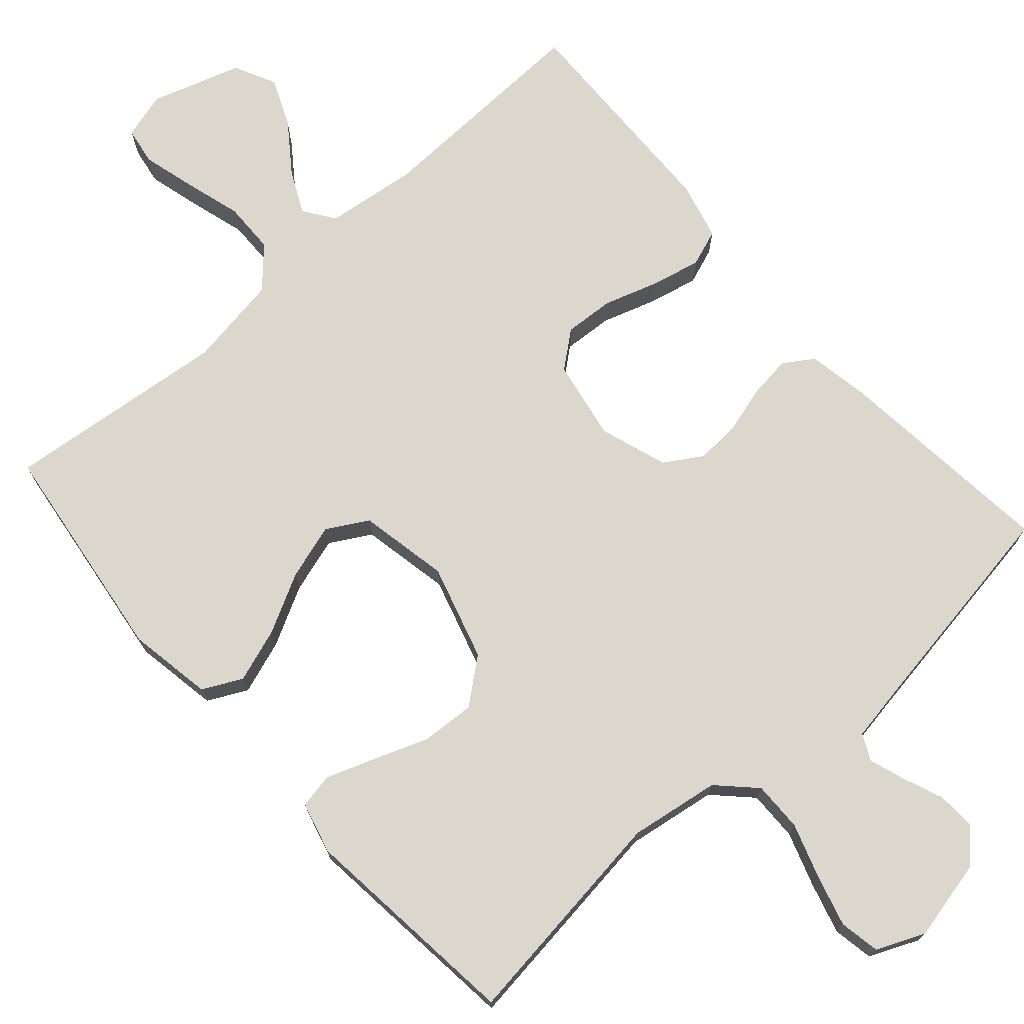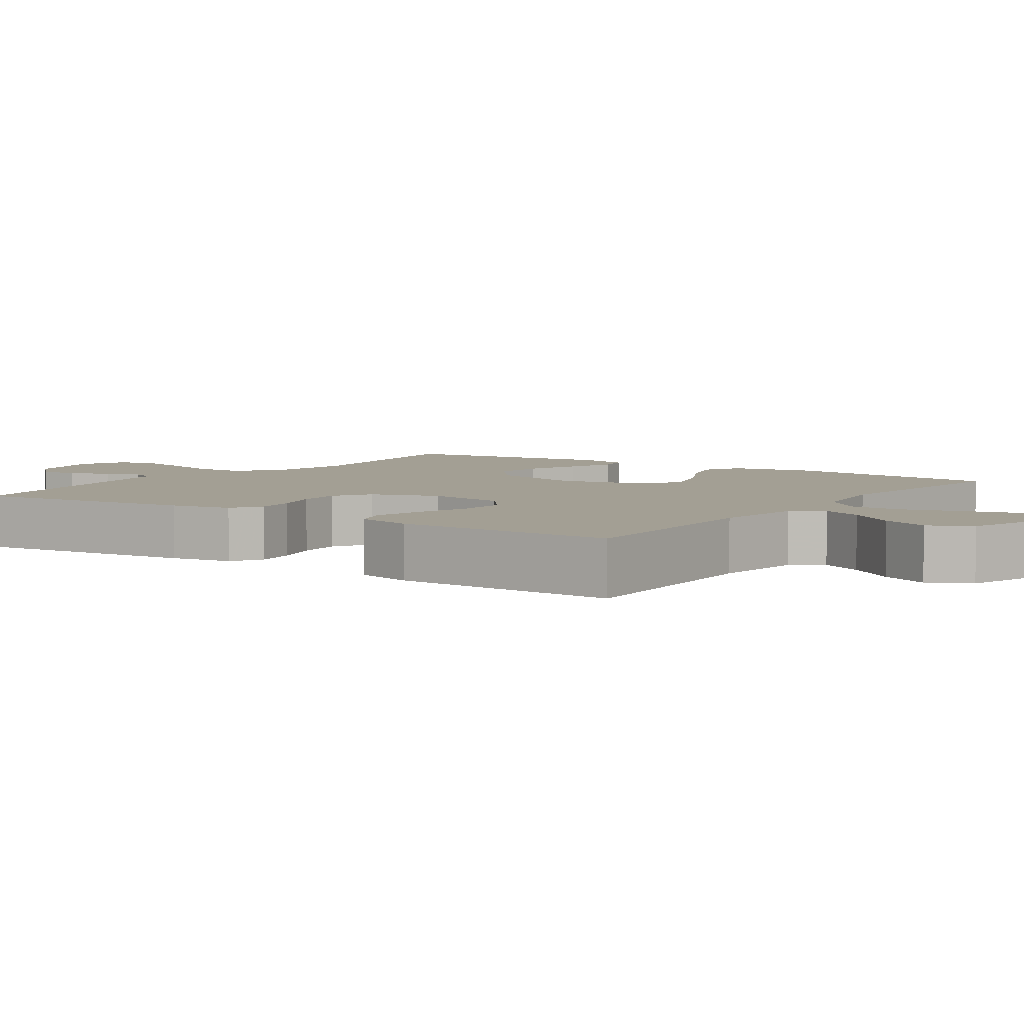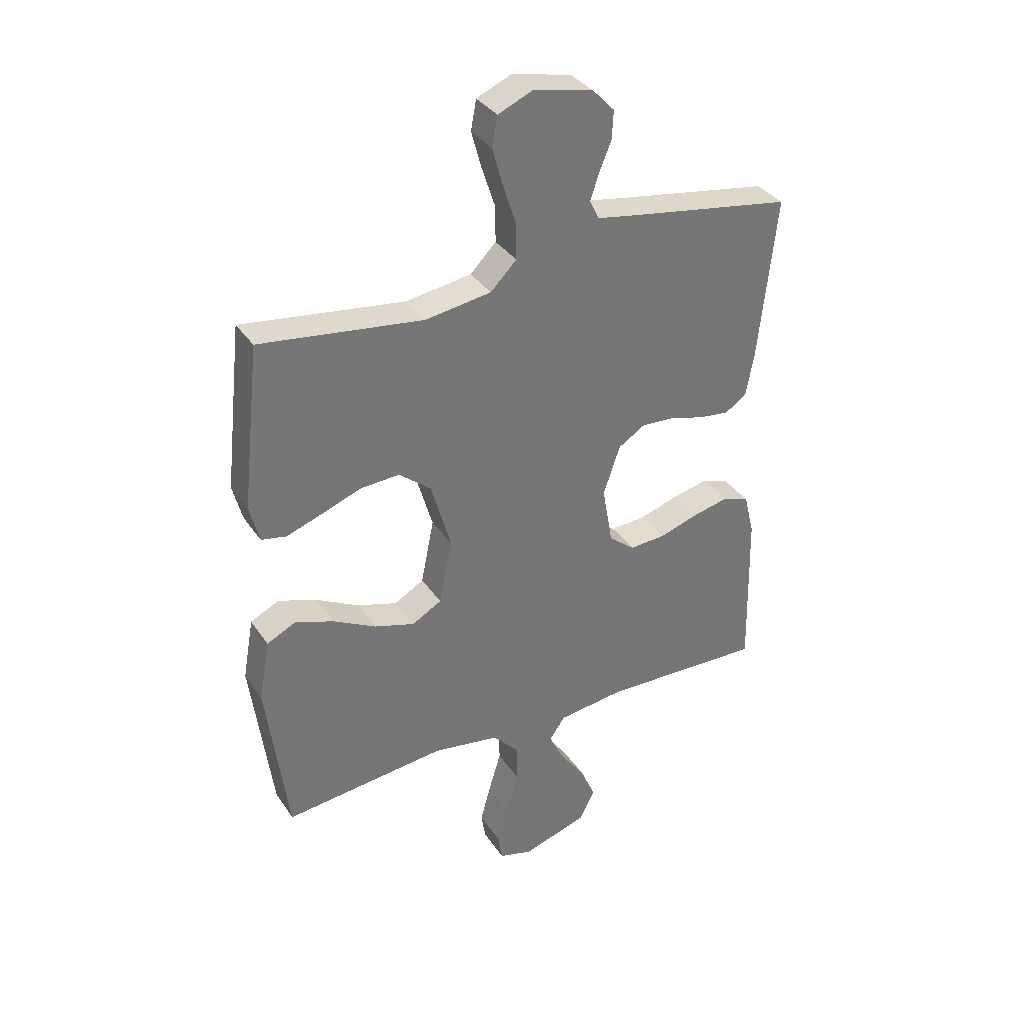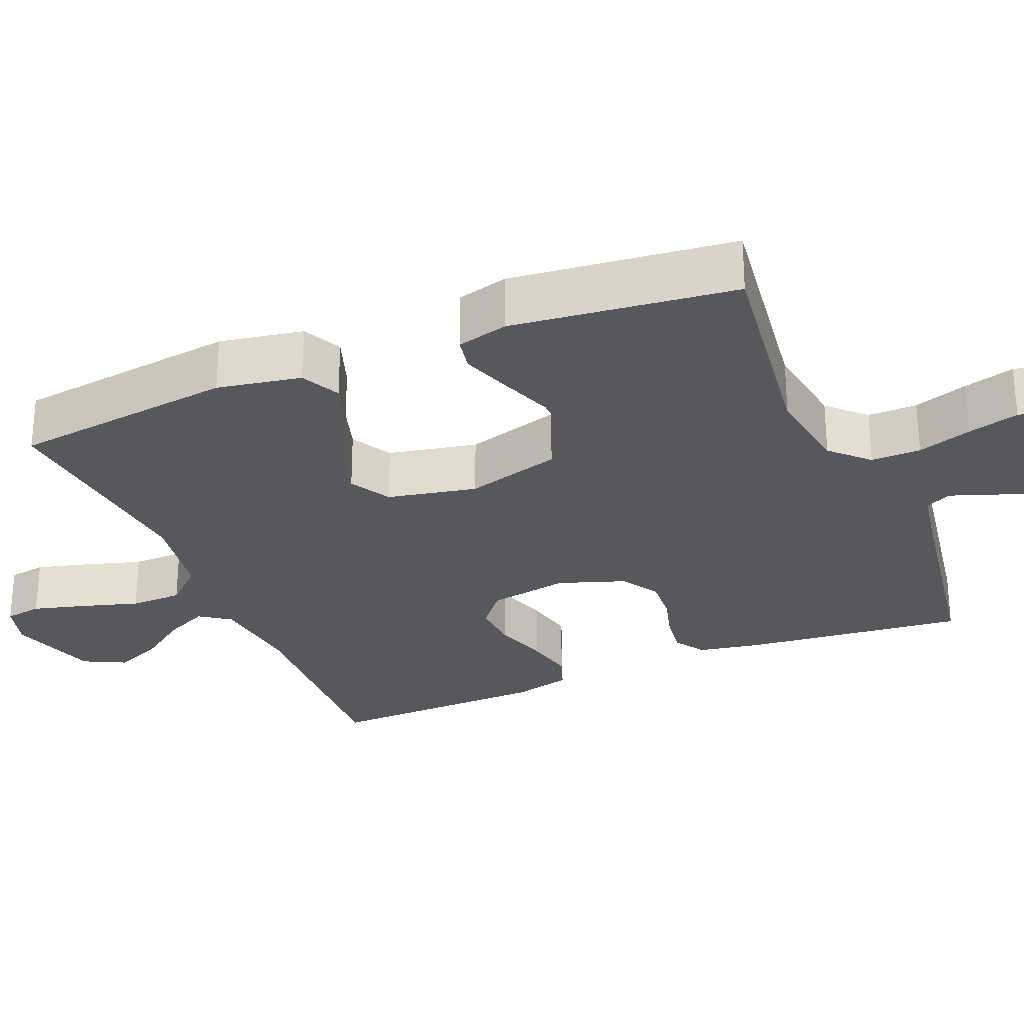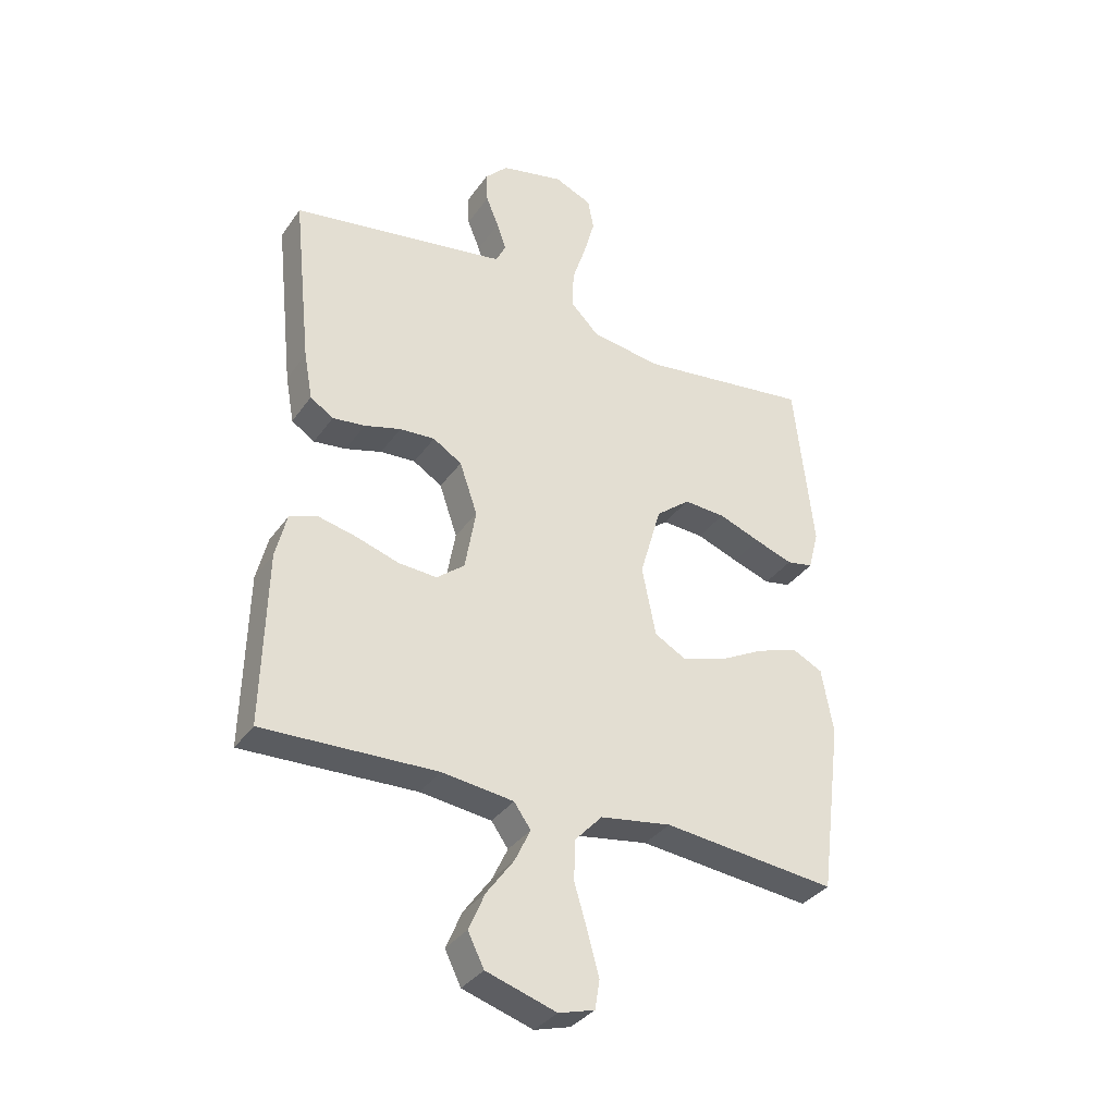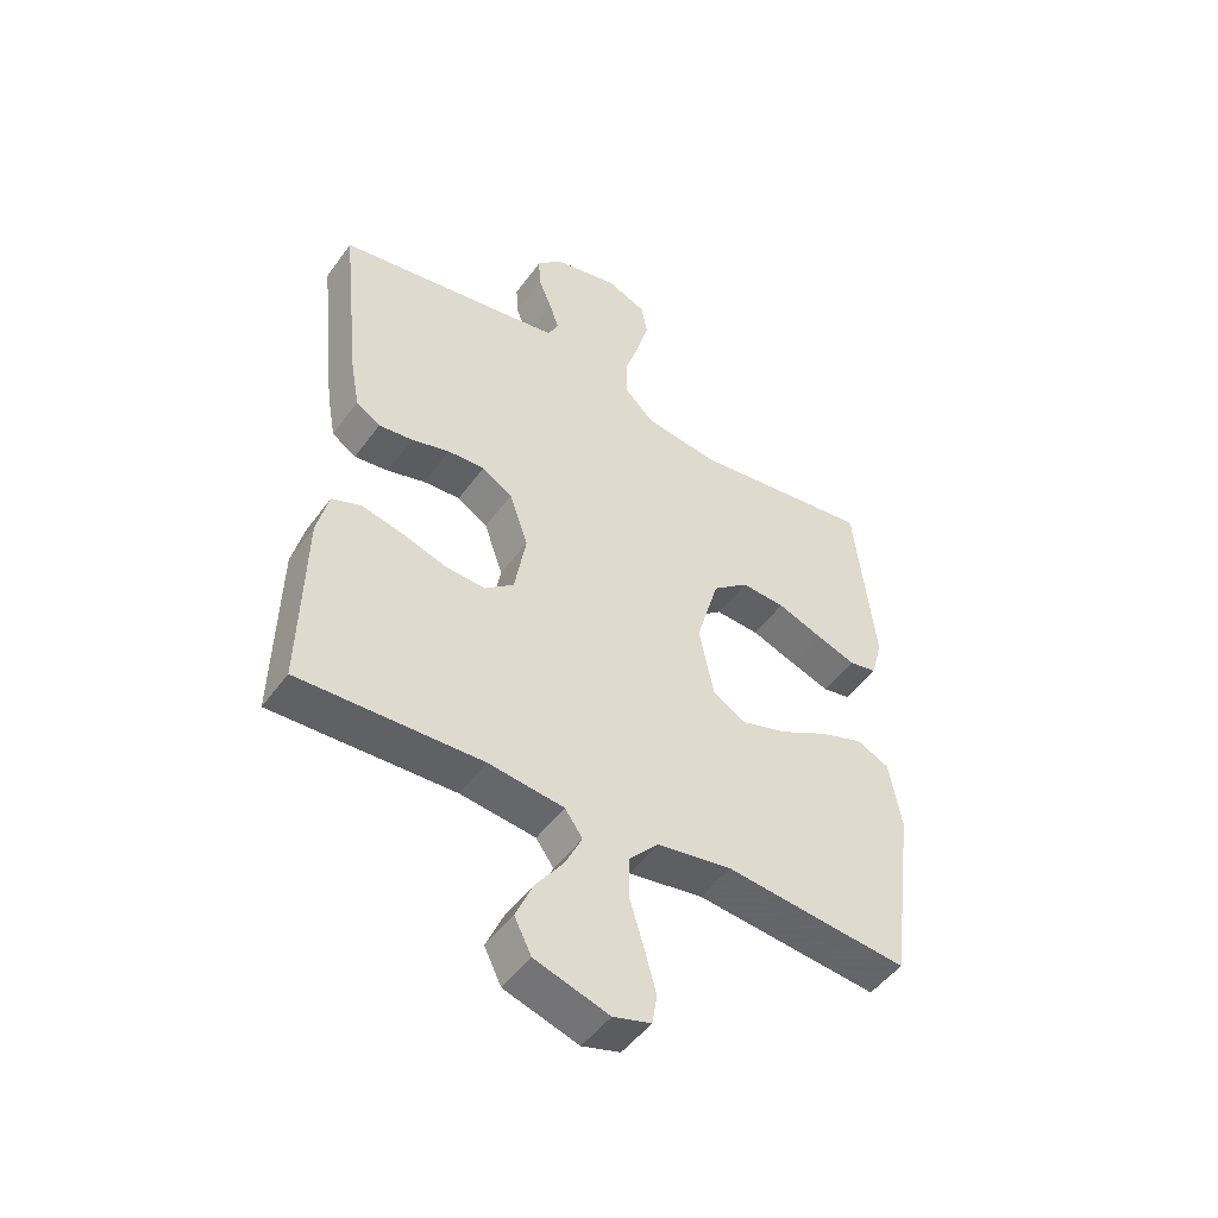
<metadata>
{"format":"obj","ext":"obj","renderer":"f3d","projection":"perspective","resolution":1024,"background":"white","views":[{"elev":73.0,"azim":-41.3,"up":"+Y"},{"elev":5.3,"azim":124.8,"up":"+Y"},{"elev":35.1,"azim":-29.3,"up":"+Z"},{"elev":-28.1,"azim":-67.4,"up":"+Y"},{"elev":-34.9,"azim":149.8,"up":"+Z"},{"elev":-48.9,"azim":145.6,"up":"+Z"}]}
</metadata>
<code>
v 0.5 0.07 0.5
v 0.468 0.07 0.2
v 0.453 0.07 0.118
v 0.413 0.07 0.092
v 0.357 0.07 0.099
v 0.294 0.07 0.117
v 0.233 0.07 0.121
v 0.183 0.07 0.09
v 0.152 0.07 0
v 0.171 0.07 -0.108
v 0.219 0.07 -0.147
v 0.286 0.07 -0.143
v 0.358 0.07 -0.12
v 0.425 0.07 -0.105
v 0.474 0.07 -0.123
v 0.493 0.07 -0.2
v 0.5 0.07 -0.5
v 0.2 0.07 -0.489
v 0.076 0.07 -0.504
v 0.047 0.07 -0.545
v 0.074 0.07 -0.602
v 0.121 0.07 -0.667
v 0.149 0.07 -0.732
v 0.121 0.07 -0.788
v 0 0.07 -0.826
v -0.062 0.07 -0.808
v -0.07 0.07 -0.758
v -0.051 0.07 -0.688
v -0.028 0.07 -0.611
v -0.029 0.07 -0.541
v -0.077 0.07 -0.489
v -0.2 0.07 -0.469
v -0.5 0.07 -0.5
v -0.539 0.07 -0.2
v -0.519 0.07 -0.087
v -0.466 0.07 -0.061
v -0.394 0.07 -0.086
v -0.315 0.07 -0.128
v -0.241 0.07 -0.151
v -0.186 0.07 -0.12
v -0.162 0.07 0
v -0.199 0.07 0.128
v -0.258 0.07 0.176
v -0.33 0.07 0.172
v -0.403 0.07 0.145
v -0.469 0.07 0.122
v -0.515 0.07 0.131
v -0.533 0.07 0.2
v -0.5 0.07 0.5
v -0.2 0.07 0.46
v -0.079 0.07 0.478
v -0.031 0.07 0.526
v -0.032 0.07 0.593
v -0.056 0.07 0.666
v -0.075 0.07 0.735
v -0.065 0.07 0.789
v 0 0.07 0.817
v 0.109 0.07 0.792
v 0.149 0.07 0.75
v 0.146 0.07 0.698
v 0.124 0.07 0.644
v 0.108 0.07 0.597
v 0.125 0.07 0.562
v 0.2 0.07 0.549
v 0.5 0 0.5
v 0.468 0 0.2
v 0.453 0 0.118
v 0.413 0 0.092
v 0.357 0 0.099
v 0.294 0 0.117
v 0.233 0 0.121
v 0.183 0 0.09
v 0.152 0 0
v 0.171 0 -0.108
v 0.219 0 -0.147
v 0.286 0 -0.143
v 0.358 0 -0.12
v 0.425 0 -0.105
v 0.474 0 -0.123
v 0.493 0 -0.2
v 0.5 0 -0.5
v 0.2 0 -0.489
v 0.076 0 -0.504
v 0.047 0 -0.545
v 0.074 0 -0.602
v 0.121 0 -0.667
v 0.149 0 -0.732
v 0.121 0 -0.788
v 0 0 -0.826
v -0.062 0 -0.808
v -0.07 0 -0.758
v -0.051 0 -0.688
v -0.028 0 -0.611
v -0.029 0 -0.541
v -0.077 0 -0.489
v -0.2 0 -0.469
v -0.5 0 -0.5
v -0.539 0 -0.2
v -0.519 0 -0.087
v -0.466 0 -0.061
v -0.394 0 -0.086
v -0.315 0 -0.128
v -0.241 0 -0.151
v -0.186 0 -0.12
v -0.162 0 0
v -0.199 0 0.128
v -0.258 0 0.176
v -0.33 0 0.172
v -0.403 0 0.145
v -0.469 0 0.122
v -0.515 0 0.131
v -0.533 0 0.2
v -0.5 0 0.5
v -0.2 0 0.46
v -0.079 0 0.478
v -0.031 0 0.526
v -0.032 0 0.593
v -0.056 0 0.666
v -0.075 0 0.735
v -0.065 0 0.789
v 0 0 0.817
v 0.109 0 0.792
v 0.149 0 0.75
v 0.146 0 0.698
v 0.124 0 0.644
v 0.108 0 0.597
v 0.125 0 0.562
v 0.2 0 0.549
f 59 60 61
f 58 59 61
f 57 58 61
f 56 57 61
f 55 56 61
f 54 55 61
f 53 54 61
f 52 53 61 62
f 51 52 62 63
f 48 49 50
f 47 48 50
f 46 47 50
f 45 46 50
f 44 45 50
f 43 44 50 51
f 51 63 64
f 43 51 64
f 42 43 64
f 36 37 38
f 35 36 38
f 34 35 38
f 33 34 38
f 32 33 38
f 31 32 38 39
f 30 31 39 40
f 27 28 29
f 26 27 29
f 25 26 29
f 24 25 29
f 23 24 29
f 22 23 29
f 21 22 29
f 20 21 29 30
f 30 40 41
f 20 30 41
f 19 20 41
f 16 17 18
f 15 16 18
f 14 15 18
f 13 14 18
f 12 13 18
f 11 12 18 19
f 4 5 6
f 3 4 6
f 2 3 6
f 1 2 6
f 64 1 6
f 64 6 7
f 42 64 7 8
f 19 41 42
f 11 19 42
f 10 11 42
f 9 10 42
f 8 9 42
f 125 124 123
f 125 123 122
f 125 122 121
f 125 121 120
f 125 120 119
f 125 119 118
f 125 118 117
f 126 125 117 116
f 127 126 116 115
f 114 113 112
f 114 112 111
f 114 111 110
f 114 110 109
f 114 109 108
f 115 114 108 107
f 128 127 115
f 128 115 107
f 128 107 106
f 102 101 100
f 102 100 99
f 102 99 98
f 102 98 97
f 102 97 96
f 103 102 96 95
f 104 103 95 94
f 93 92 91
f 93 91 90
f 93 90 89
f 93 89 88
f 93 88 87
f 93 87 86
f 93 86 85
f 94 93 85 84
f 105 104 94
f 105 94 84
f 105 84 83
f 82 81 80
f 82 80 79
f 82 79 78
f 82 78 77
f 82 77 76
f 83 82 76 75
f 70 69 68
f 70 68 67
f 70 67 66
f 70 66 65
f 70 65 128
f 71 70 128
f 72 71 128 106
f 106 105 83
f 106 83 75
f 106 75 74
f 106 74 73
f 106 73 72
f 1 65 66 2
f 2 66 67 3
f 3 67 68 4
f 4 68 69 5
f 5 69 70 6
f 6 70 71 7
f 7 71 72 8
f 8 72 73 9
f 9 73 74 10
f 10 74 75 11
f 11 75 76 12
f 12 76 77 13
f 13 77 78 14
f 14 78 79 15
f 15 79 80 16
f 16 80 81 17
f 17 81 82 18
f 18 82 83 19
f 19 83 84 20
f 20 84 85 21
f 21 85 86 22
f 22 86 87 23
f 23 87 88 24
f 24 88 89 25
f 25 89 90 26
f 26 90 91 27
f 27 91 92 28
f 28 92 93 29
f 29 93 94 30
f 30 94 95 31
f 31 95 96 32
f 32 96 97 33
f 33 97 98 34
f 34 98 99 35
f 35 99 100 36
f 36 100 101 37
f 37 101 102 38
f 38 102 103 39
f 39 103 104 40
f 40 104 105 41
f 41 105 106 42
f 42 106 107 43
f 43 107 108 44
f 44 108 109 45
f 45 109 110 46
f 46 110 111 47
f 47 111 112 48
f 48 112 113 49
f 49 113 114 50
f 50 114 115 51
f 51 115 116 52
f 52 116 117 53
f 53 117 118 54
f 54 118 119 55
f 55 119 120 56
f 56 120 121 57
f 57 121 122 58
f 58 122 123 59
f 59 123 124 60
f 60 124 125 61
f 61 125 126 62
f 62 126 127 63
f 63 127 128 64
f 64 128 65 1

</code>
